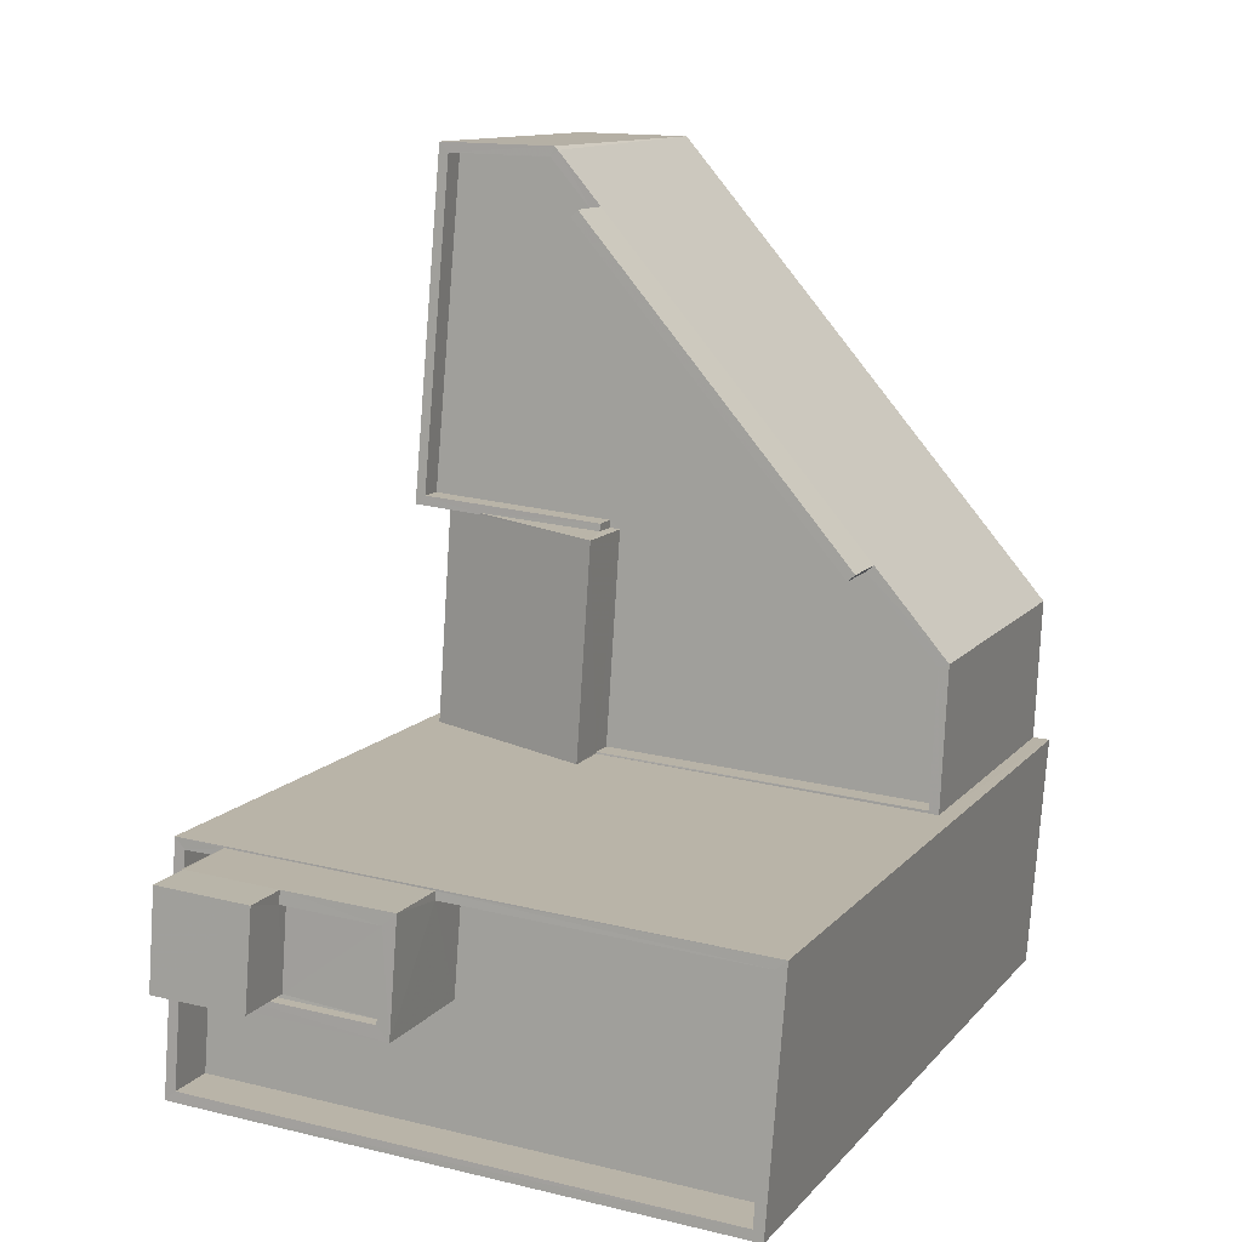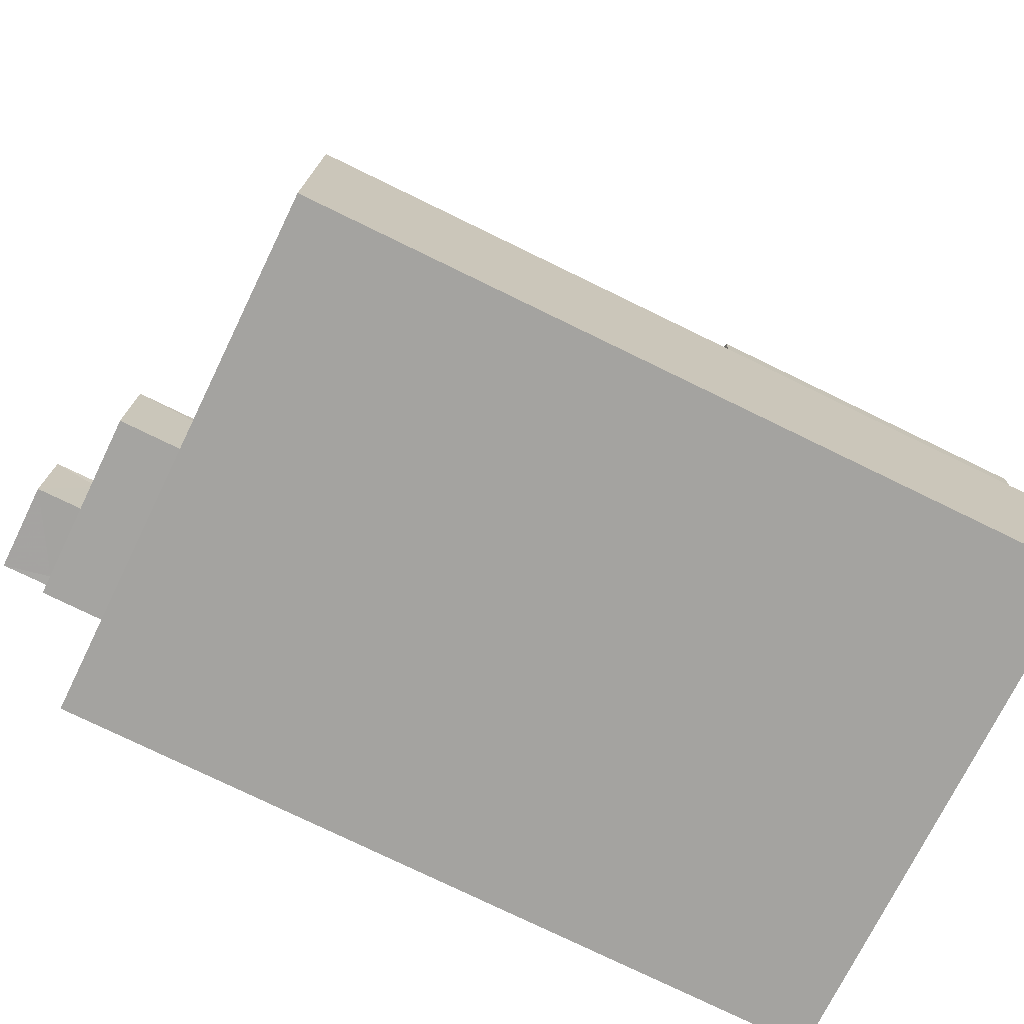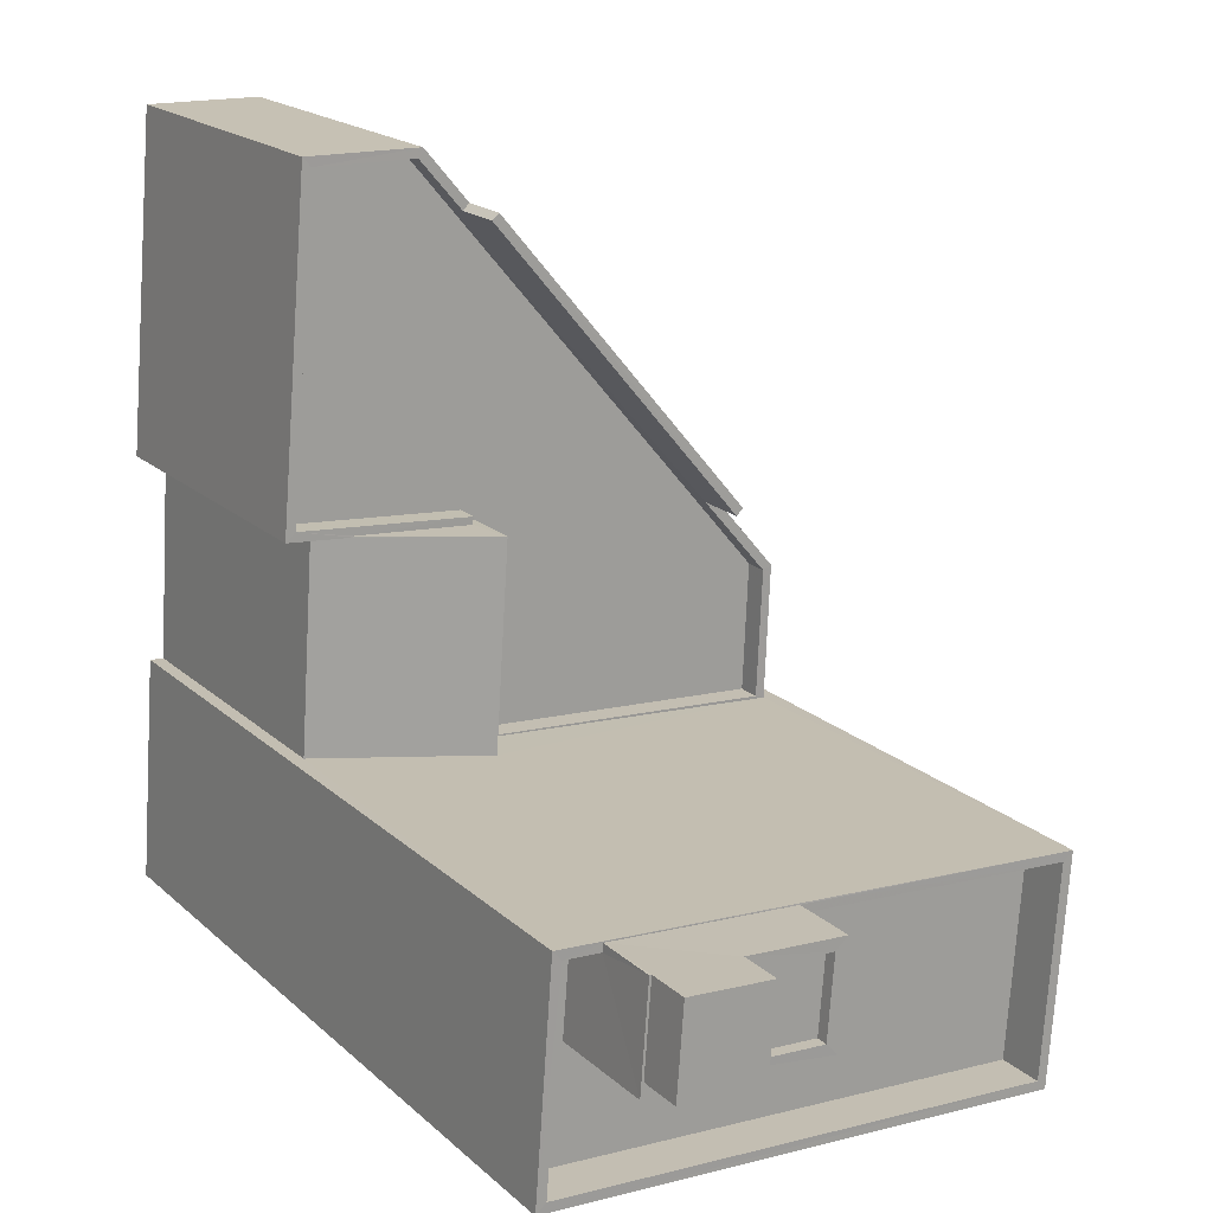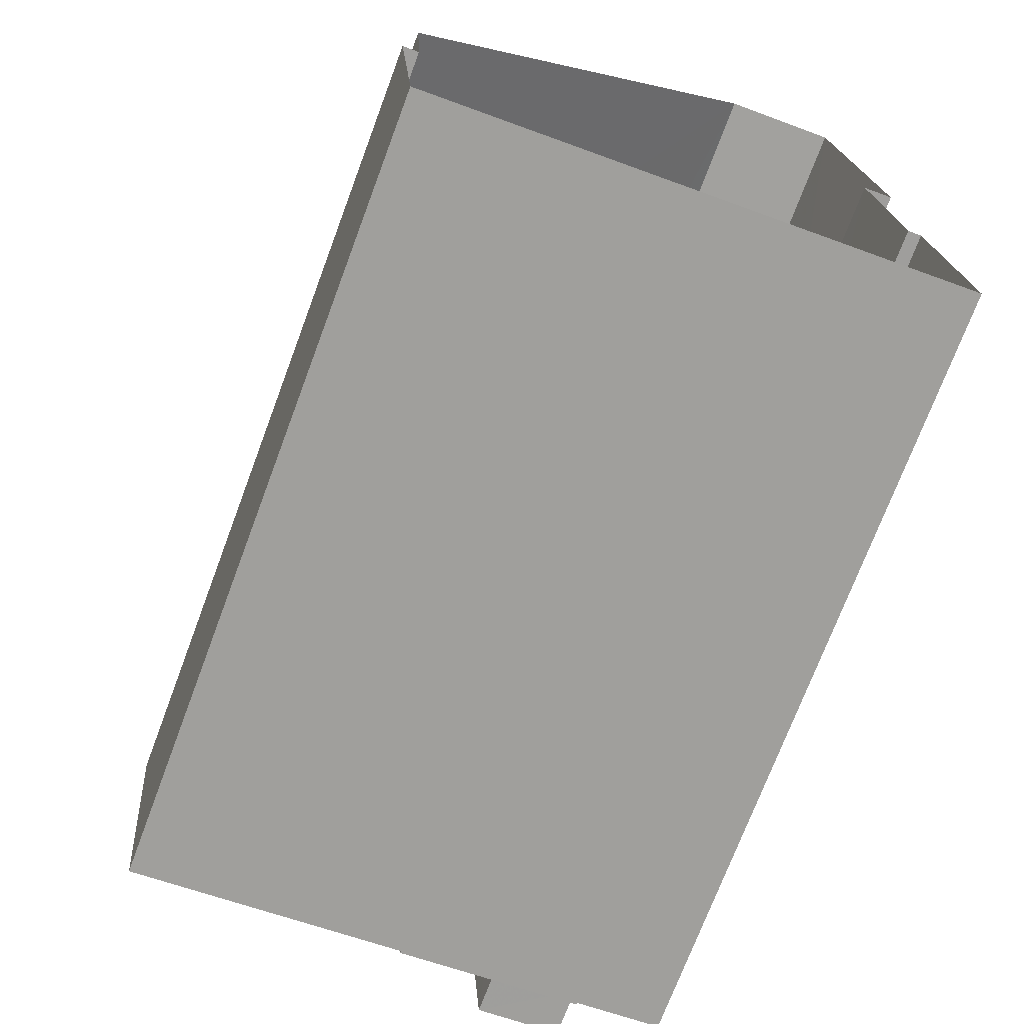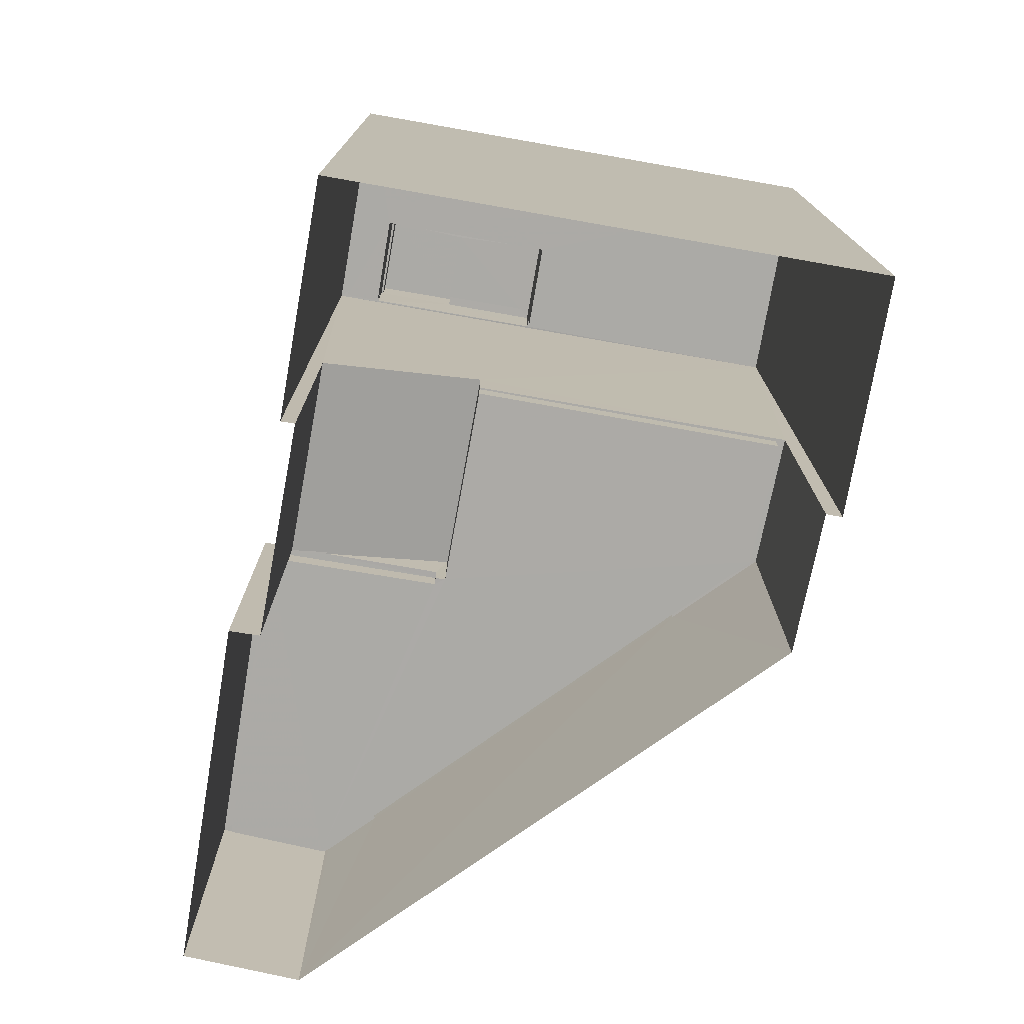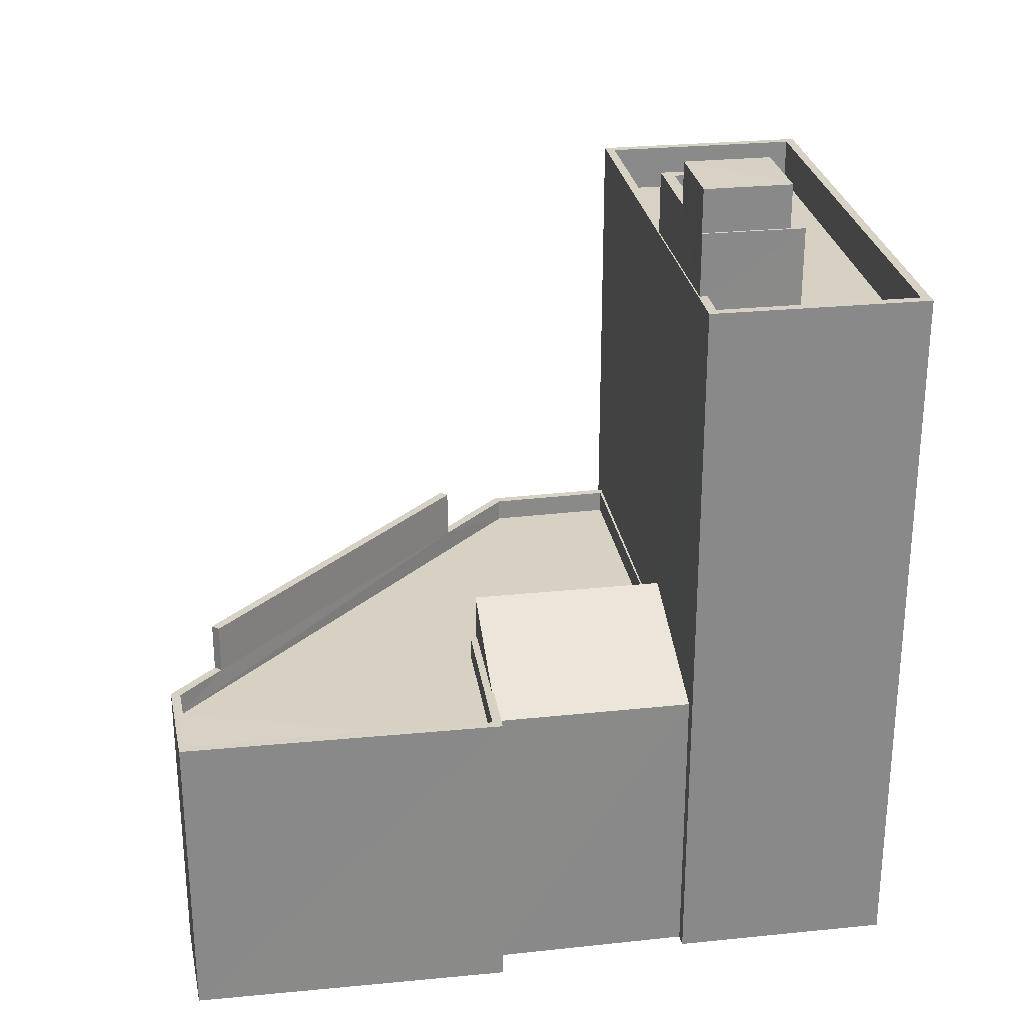
<metadata>
{"format":"obj","ext":"obj","renderer":"f3d","projection":"perspective","resolution":1024,"background":"white","views":[{"elev":11.1,"azim":22.7,"up":"+Y"},{"elev":-77.2,"azim":64.1,"up":"+Y"},{"elev":19.1,"azim":-32.1,"up":"+Y"},{"elev":-72.3,"azim":159.5,"up":"+Y"},{"elev":-75.9,"azim":-14.3,"up":"+Z"},{"elev":27.1,"azim":-103.3,"up":"+Z"}]}
</metadata>
<code>
v -8.9e+04 -9.95e+04 8.08
v -8.9e+04 -9.951e+04 8.08
v -8.901e+04 -9.951e+04 8.081
v -8.9e+04 -9.95e+04 8.08
v -8.901e+04 -9.95e+04 8.081
v -8.901e+04 -9.949e+04 8.08
v -8.901e+04 -9.95e+04 8.081
v -8.901e+04 -9.95e+04 8.081
v -8.901e+04 -9.95e+04 8.081
v -8.901e+04 -9.949e+04 8.08
v -8.9e+04 -9.95e+04 8.08
v -8.9e+04 -9.95e+04 23.09
v -8.9e+04 -9.95e+04 23.09
v -8.9e+04 -9.951e+04 23.09
v -8.9e+04 -9.951e+04 23.09
v -8.901e+04 -9.951e+04 23.09
v -8.901e+04 -9.95e+04 23.09
v -8.901e+04 -9.951e+04 23.09
v -8.901e+04 -9.95e+04 23.09
v -8.9e+04 -9.95e+04 14.32
v -8.9e+04 -9.95e+04 14.32
v -8.9e+04 -9.95e+04 14.33
v -8.901e+04 -9.95e+04 14.33
v -8.901e+04 -9.949e+04 14.32
v -8.901e+04 -9.949e+04 14.32
v -8.9e+04 -9.95e+04 14.32
v -8.9e+04 -9.95e+04 14.32
v -8.9e+04 -9.95e+04 14.32
v -8.9e+04 -9.95e+04 14.82
v -8.9e+04 -9.95e+04 14.82
v -8.9e+04 -9.95e+04 14.82
v -8.9e+04 -9.95e+04 14.82
v -8.9e+04 -9.95e+04 14.83
v -8.9e+04 -9.95e+04 14.83
v -8.9e+04 -9.95e+04 14.82
v -8.9e+04 -9.95e+04 14.82
v -8.9e+04 -9.95e+04 15.91
v -8.9e+04 -9.95e+04 15.91
v -8.9e+04 -9.95e+04 15.76
v -8.901e+04 -9.95e+04 14.83
v -8.9e+04 -9.95e+04 15.76
v -8.901e+04 -9.95e+04 14.56
v -8.901e+04 -9.95e+04 14.83
v -8.901e+04 -9.95e+04 14.56
v -8.9e+04 -9.95e+04 25.22
v -8.901e+04 -9.951e+04 25.22
v -8.9e+04 -9.951e+04 25.22
v -8.901e+04 -9.951e+04 25.22
v -8.901e+04 -9.95e+04 25.22
v -8.901e+04 -9.951e+04 25.22
v -8.9e+04 -9.95e+04 24.09
v -8.9e+04 -9.95e+04 24.09
v -8.9e+04 -9.95e+04 24.09
v -8.9e+04 -9.95e+04 24.09
v -8.901e+04 -9.95e+04 24.09
v -8.901e+04 -9.95e+04 24.09
v -8.901e+04 -9.95e+04 24.09
v -8.901e+04 -9.95e+04 24.09
v -8.9e+04 -9.949e+04 15.91
v -8.9e+04 -9.949e+04 15.91
v -8.9e+04 -9.949e+04 14.82
v -8.9e+04 -9.949e+04 14.82
v -8.901e+04 -9.95e+04 14.83
v -8.901e+04 -9.95e+04 14.83
v -8.901e+04 -9.949e+04 14.82
v -8.901e+04 -9.949e+04 14.82
v -8.901e+04 -9.949e+04 14.82
v -8.901e+04 -9.949e+04 14.82
v -8.901e+04 -9.949e+04 14.82
v -8.9e+04 -9.95e+04 14.82
v -8.9e+04 -9.95e+04 14.82
v -8.901e+04 -9.951e+04 24.09
v -8.9e+04 -9.951e+04 24.09
v -8.9e+04 -9.951e+04 24.09
v -8.901e+04 -9.951e+04 24.09
v -8.901e+04 -9.95e+04 26.42
v -8.901e+04 -9.951e+04 26.42
v -8.901e+04 -9.951e+04 26.42
v -8.901e+04 -9.95e+04 26.42
v -8.901e+04 -9.951e+04 25.47
v -8.901e+04 -9.951e+04 25.47
v -8.901e+04 -9.95e+04 25.47
v -8.9e+04 -9.951e+04 25.47
v -8.901e+04 -9.951e+04 25.47
v -8.901e+04 -9.95e+04 25.47
v -8.901e+04 -9.95e+04 25.47
v -8.9e+04 -9.95e+04 25.47
v -8.9e+04 -9.95e+04 25.47
v -8.901e+04 -9.95e+04 25.47
v -8.901e+04 -9.951e+04 25.47
v -8.9e+04 -9.951e+04 25.47
f 1 2 3
f 1 4 2
f 5 6 7
f 3 8 9
f 6 10 7
f 9 11 1
f 7 10 11
f 7 11 9
f 9 1 3
f 12 13 14
f 14 15 12
f 15 14 16
f 17 18 19
f 16 18 17
f 14 18 16
f 20 21 22
f 23 24 25
f 21 26 22
f 27 26 28
f 23 28 24
f 24 26 21
f 28 26 24
f 29 30 31
f 32 33 31
f 32 34 33
f 30 32 31
f 35 36 37
f 38 35 37
f 39 40 41
f 41 40 42
f 39 43 40
f 42 40 44
f 35 30 29
f 45 46 47
f 47 46 48
f 45 49 46
f 48 46 50
f 51 52 53
f 52 54 53
f 55 56 57
f 53 54 58
f 56 53 58
f 57 56 58
f 36 35 29
f 59 60 61
f 62 59 61
f 38 37 60
f 59 38 60
f 63 64 65
f 65 66 67
f 63 40 64
f 68 67 69
f 70 43 71
f 40 43 64
f 64 43 70
f 65 64 66
f 67 66 69
f 62 61 68
f 69 62 68
f 58 72 57
f 73 74 54
f 52 73 54
f 72 74 73
f 57 72 75
f 75 72 73
f 76 77 78
f 76 79 77
f 80 81 82
f 80 83 84
f 82 81 85
f 86 87 88
f 87 83 88
f 89 87 86
f 81 84 90
f 84 83 91
f 91 83 87
f 80 84 81
f 28 64 70
f 28 23 64
f 79 76 85
f 82 85 56
f 86 88 53
f 86 85 76
f 56 86 53
f 56 85 86
f 63 65 6
f 5 63 6
f 53 88 51
f 88 83 51
f 51 14 13
f 51 83 14
f 55 57 17
f 19 55 17
f 71 28 70
f 71 27 28
f 22 32 20
f 22 34 32
f 73 12 15
f 73 52 12
f 25 66 64
f 23 25 64
f 69 24 62
f 59 62 35
f 38 59 35
f 35 24 21
f 35 21 30
f 62 24 35
f 26 71 39
f 39 71 43
f 27 71 26
f 60 37 36
f 67 68 10
f 36 29 11
f 61 60 36
f 10 68 61
f 10 36 11
f 10 61 36
f 85 77 79
f 85 81 77
f 24 69 66
f 25 24 66
f 42 44 7
f 9 42 7
f 57 16 17
f 57 75 16
f 84 47 48
f 84 91 47
f 75 15 16
f 75 73 15
f 5 44 63
f 63 44 40
f 7 44 5
f 90 84 48
f 50 90 48
f 54 2 4
f 54 74 2
f 6 67 10
f 6 65 67
f 91 87 45
f 47 91 45
f 46 89 78
f 78 89 76
f 46 49 89
f 76 89 86
f 14 80 18
f 14 83 80
f 11 31 1
f 11 29 31
f 74 3 2
f 74 72 3
f 82 55 80
f 80 55 18
f 82 56 55
f 18 55 19
f 20 32 30
f 21 20 30
f 50 46 90
f 81 90 77
f 77 90 78
f 90 46 78
f 22 26 34
f 26 39 34
f 34 41 33
f 34 39 41
f 13 12 52
f 51 13 52
f 9 8 42
f 8 58 42
f 1 31 4
f 41 58 54
f 31 33 41
f 4 31 54
f 42 58 41
f 31 41 54
f 58 8 3
f 72 58 3
f 89 45 87
f 89 49 45

</code>
